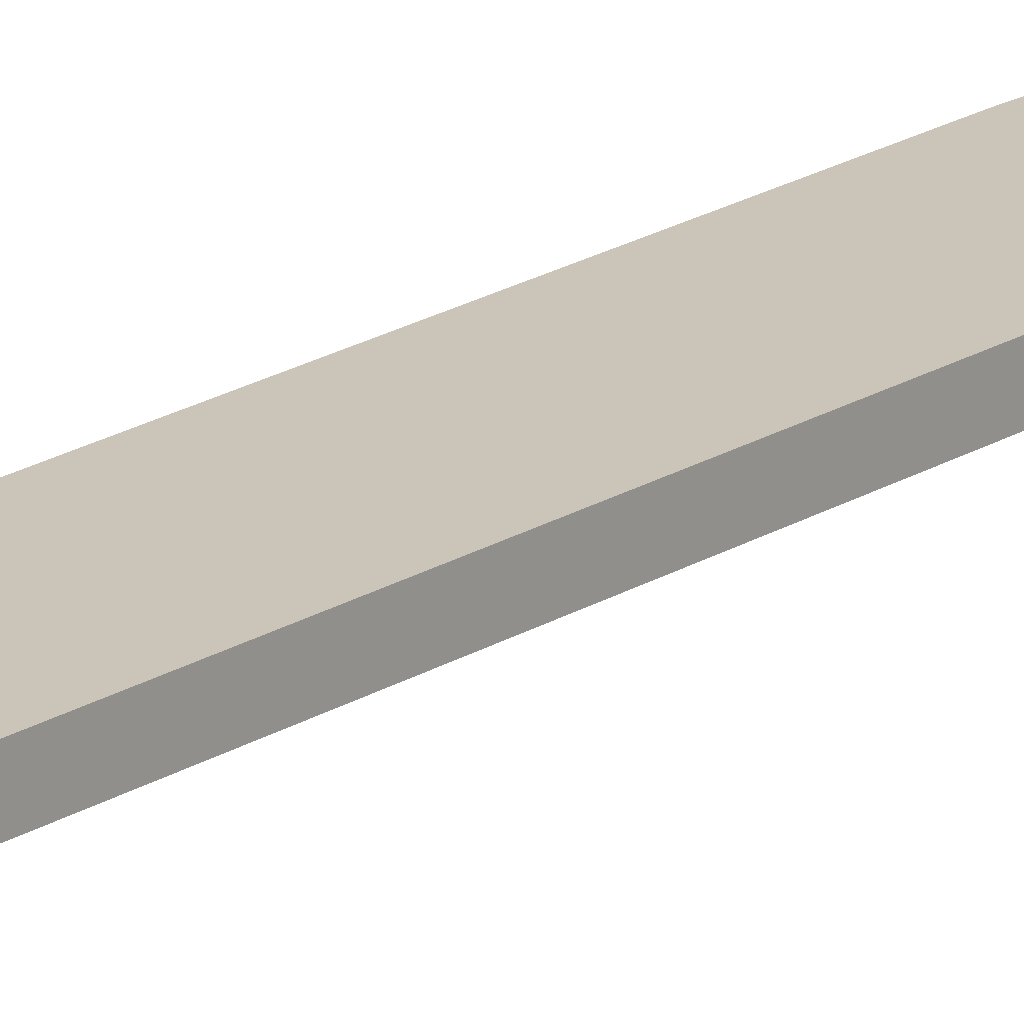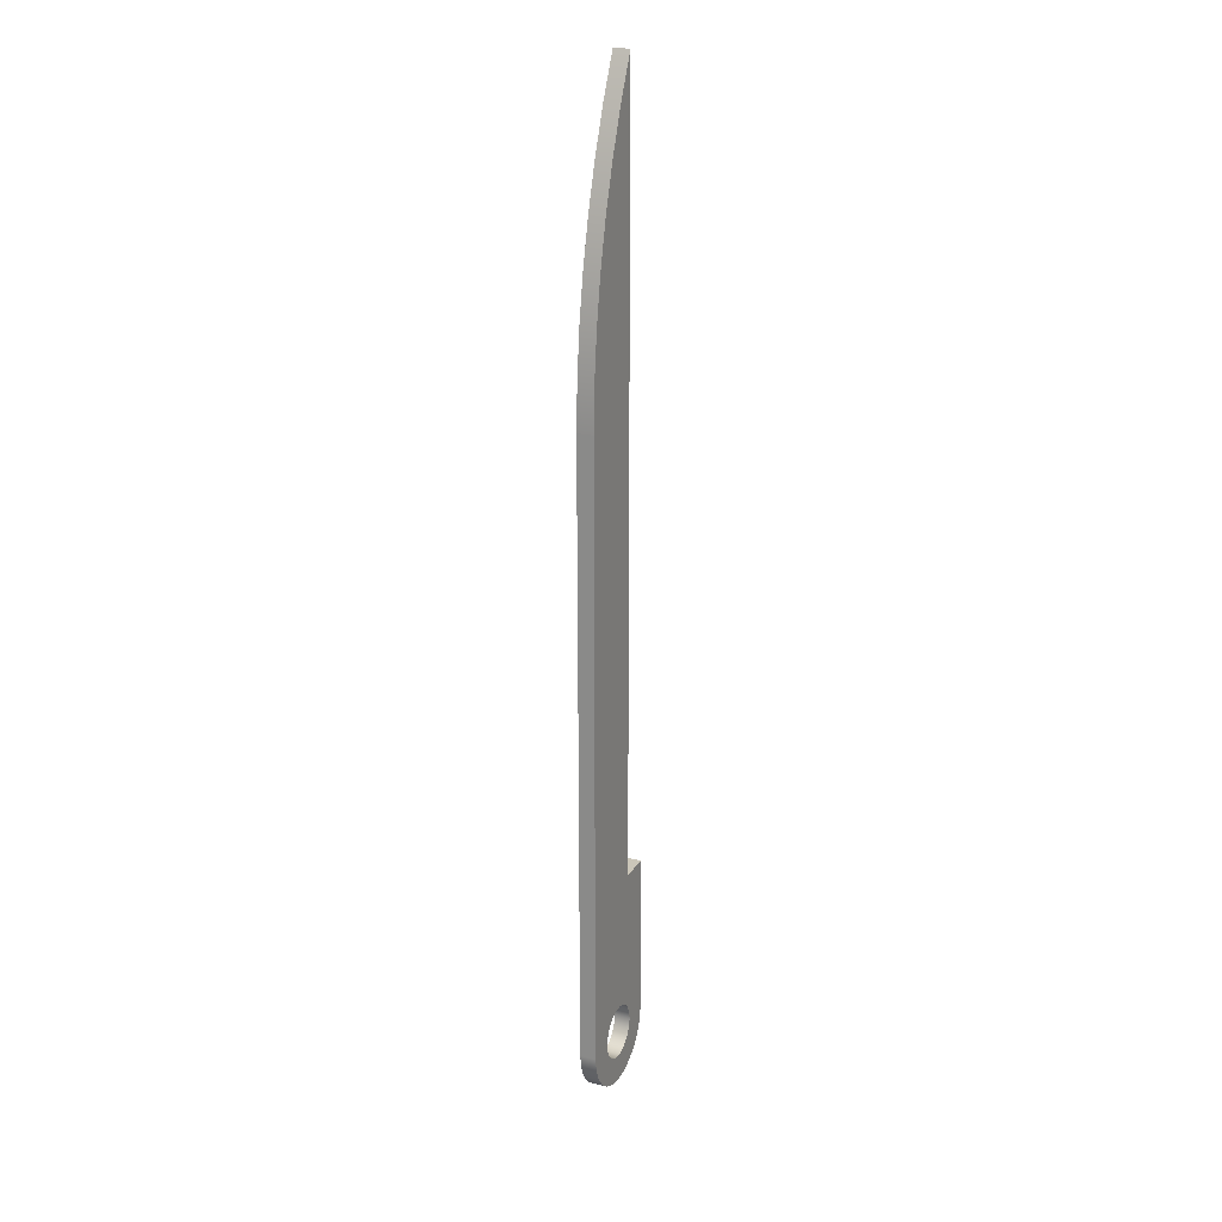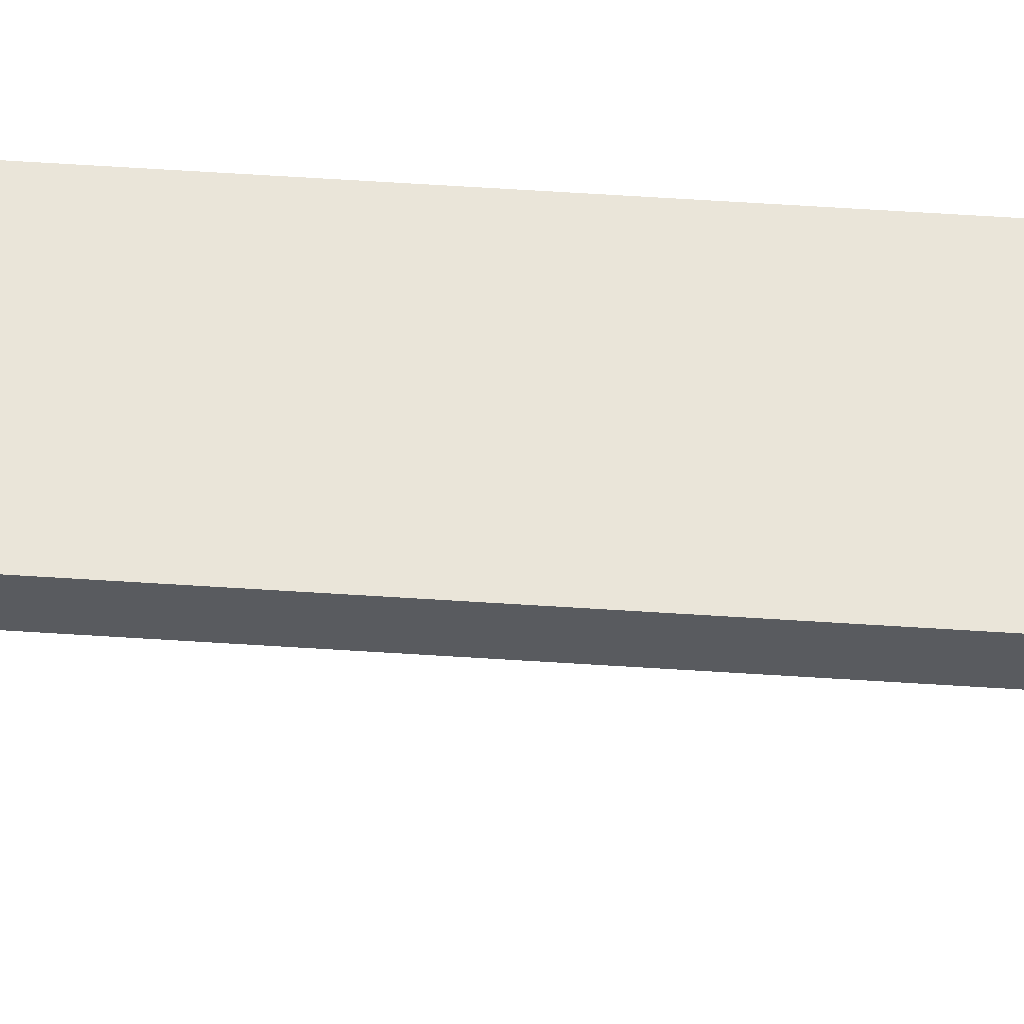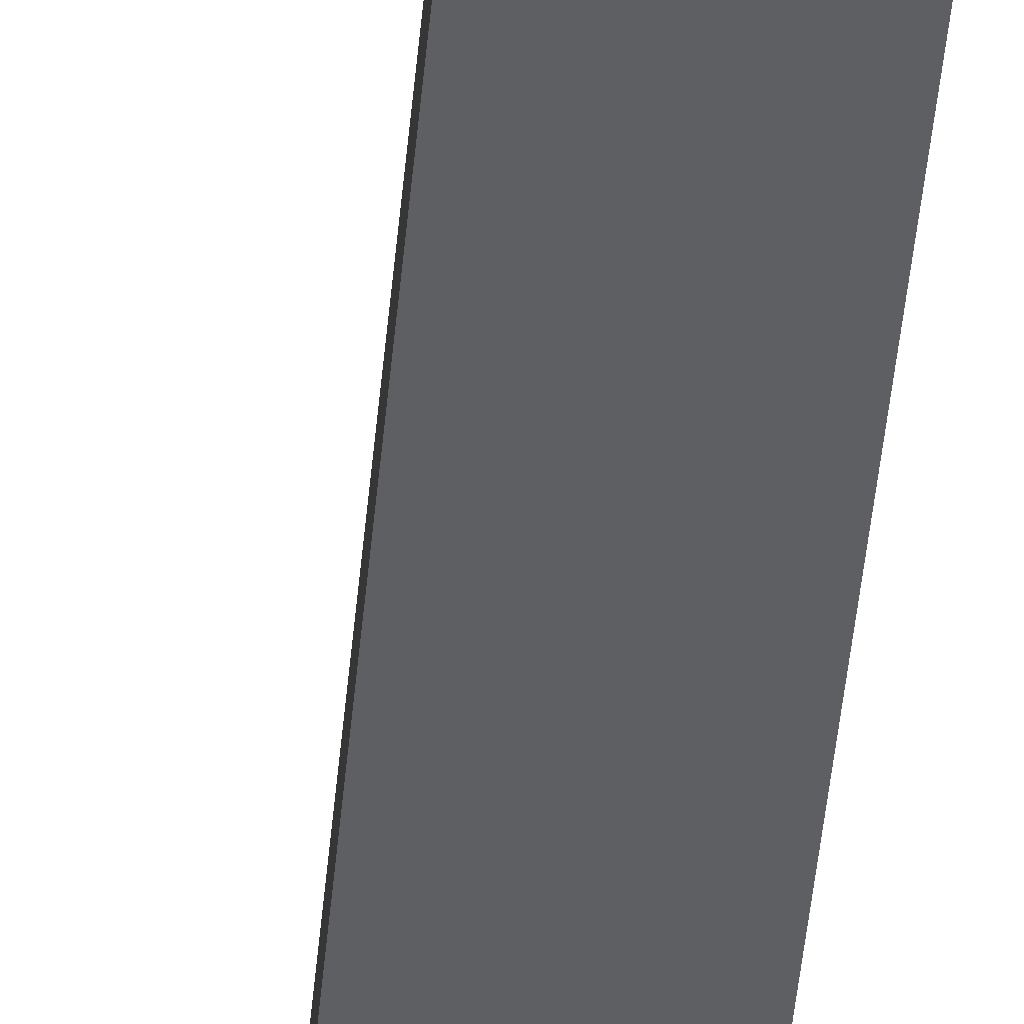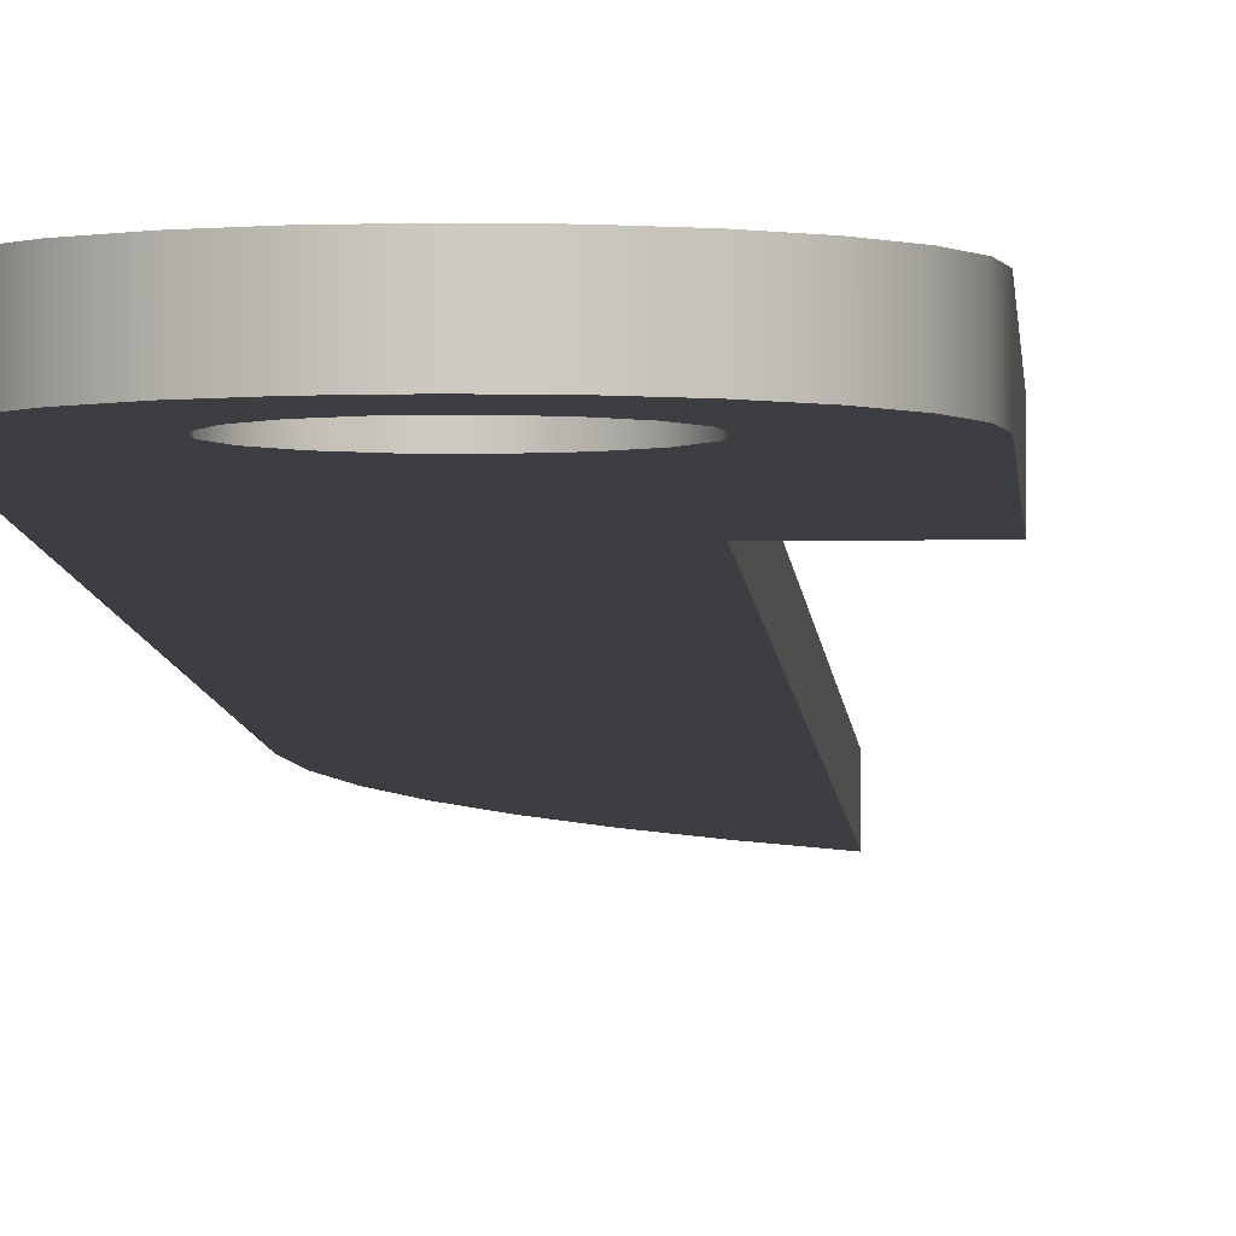
<metadata>
{"format":"obj","ext":"obj","renderer":"f3d","projection":"perspective","resolution":1024,"background":"white","views":[{"elev":20.4,"azim":-138.4,"up":"+Y"},{"elev":20.9,"azim":114.2,"up":"+Z"},{"elev":57.7,"azim":-86.1,"up":"+Y"},{"elev":-41.4,"azim":-4.7,"up":"+Y"},{"elev":-3.4,"azim":-178.0,"up":"+Y"}]}
</metadata>
<code>
v 4 0 3.4
v 4 0 4.15
v 4 0.075 4.15
v 4 0.075 3.4
v 4.15 0 7.72
v 4.24 0 7.525
v 4.317 0 7.324
v 4.381 0 7.119
v 4.431 0 6.91
v 4.468 0 6.698
v 4.491 0 6.485
v 4.5 0 6.27
v 4.5 0.075 6.27
v 4.491 0.075 6.485
v 4.468 0.075 6.698
v 4.431 0.075 6.91
v 4.381 0.075 7.119
v 4.317 0.075 7.324
v 4.24 0.075 7.525
v 4.15 0.075 7.72
v 4 0 4.15
v 4.15 0 4.15
v 4.15 0.075 4.15
v 4 0.075 4.15
v 4.125 0.075 3.4
v 4.133 0.075 3.355
v 4.158 0.075 3.316
v 4.194 0.075 3.288
v 4.238 0.075 3.276
v 4.284 0.075 3.28
v 4.325 0.075 3.3
v 4.356 0.075 3.334
v 4.373 0.075 3.377
v 4.373 0.075 3.423
v 4.356 0.075 3.466
v 4.325 0.075 3.5
v 4.284 0.075 3.52
v 4.238 0.075 3.524
v 4.194 0.075 3.512
v 4.158 0.075 3.484
v 4.133 0.075 3.445
v 4.5 0.075 3.4
v 4.491 0.075 3.335
v 4.467 0.075 3.275
v 4.427 0.075 3.223
v 4.375 0.075 3.183
v 4.315 0.075 3.159
v 4.25 0.075 3.15
v 4.185 0.075 3.159
v 4.125 0.075 3.183
v 4.073 0.075 3.223
v 4.033 0.075 3.275
v 4.009 0.075 3.335
v 4 0.075 3.4
v 4 0.075 4.15
v 4.15 0.075 4.15
v 4.15 0.075 7.72
v 4.24 0.075 7.525
v 4.317 0.075 7.324
v 4.381 0.075 7.119
v 4.431 0.075 6.91
v 4.468 0.075 6.698
v 4.491 0.075 6.485
v 4.5 0.075 6.27
v 4.5 0 3.4
v 4.491 0 3.335
v 4.467 0 3.275
v 4.427 0 3.223
v 4.375 0 3.183
v 4.315 0 3.159
v 4.25 0 3.15
v 4.185 0 3.159
v 4.125 0 3.183
v 4.073 0 3.223
v 4.033 0 3.275
v 4.009 0 3.335
v 4 0 3.4
v 4 0.075 3.4
v 4.009 0.075 3.335
v 4.033 0.075 3.275
v 4.073 0.075 3.223
v 4.125 0.075 3.183
v 4.185 0.075 3.159
v 4.25 0.075 3.15
v 4.315 0.075 3.159
v 4.375 0.075 3.183
v 4.427 0.075 3.223
v 4.467 0.075 3.275
v 4.491 0.075 3.335
v 4.5 0.075 3.4
v 4.15 0 4.15
v 4.15 0 7.72
v 4.15 0.075 7.72
v 4.15 0.075 4.15
v 4.5 0 6.27
v 4.5 0 3.4
v 4.5 0.075 3.4
v 4.5 0.075 6.27
v 4.125 0.075 3.4
v 4.133 0.075 3.445
v 4.158 0.075 3.484
v 4.194 0.075 3.512
v 4.238 0.075 3.524
v 4.284 0.075 3.52
v 4.325 0.075 3.5
v 4.356 0.075 3.466
v 4.373 0.075 3.423
v 4.373 0.075 3.377
v 4.356 0.075 3.334
v 4.325 0.075 3.3
v 4.284 0.075 3.28
v 4.238 0.075 3.276
v 4.194 0.075 3.288
v 4.158 0.075 3.316
v 4.133 0.075 3.355
v 4.125 0 3.4
v 4.133 0 3.355
v 4.158 0 3.316
v 4.194 0 3.288
v 4.238 0 3.276
v 4.284 0 3.28
v 4.325 0 3.3
v 4.356 0 3.334
v 4.373 0 3.377
v 4.373 0 3.423
v 4.356 0 3.466
v 4.325 0 3.5
v 4.284 0 3.52
v 4.238 0 3.524
v 4.194 0 3.512
v 4.158 0 3.484
v 4.133 0 3.445
v 4.125 0.075 3.4
v 4.125 0 3.4
v 4.125 0 3.4
v 4.133 0 3.445
v 4.158 0 3.484
v 4.194 0 3.512
v 4.238 0 3.524
v 4.284 0 3.52
v 4.325 0 3.5
v 4.356 0 3.466
v 4.373 0 3.423
v 4.373 0 3.377
v 4.356 0 3.334
v 4.325 0 3.3
v 4.284 0 3.28
v 4.238 0 3.276
v 4.194 0 3.288
v 4.158 0 3.316
v 4.133 0 3.355
v 4 0 3.4
v 4.009 0 3.335
v 4.033 0 3.275
v 4.073 0 3.223
v 4.125 0 3.183
v 4.185 0 3.159
v 4.25 0 3.15
v 4.315 0 3.159
v 4.375 0 3.183
v 4.427 0 3.223
v 4.467 0 3.275
v 4.491 0 3.335
v 4.5 0 3.4
v 4.5 0 6.27
v 4.491 0 6.485
v 4.468 0 6.698
v 4.431 0 6.91
v 4.381 0 7.119
v 4.317 0 7.324
v 4.24 0 7.525
v 4.15 0 7.72
v 4.15 0 4.15
v 4 0 4.15
f 1 2 4
f 4 2 3
f 20 5 19
f 19 5 6
f 19 6 18
f 18 6 7
f 18 7 17
f 17 7 8
f 17 8 16
f 16 8 9
f 16 9 15
f 15 9 10
f 15 10 14
f 14 10 11
f 14 11 13
f 13 11 12
f 21 22 24
f 24 22 23
f 26 51 25
f 25 51 52
f 25 52 54
f 54 52 53
f 51 26 50
f 50 26 27
f 50 27 49
f 49 27 28
f 49 28 29
f 49 29 48
f 48 29 30
f 48 30 47
f 47 30 31
f 47 31 46
f 46 31 32
f 46 32 33
f 46 33 45
f 45 33 34
f 45 34 44
f 44 34 42
f 44 42 43
f 34 35 42
f 42 35 64
f 64 35 56
f 64 56 60
f 60 56 59
f 59 56 58
f 58 56 57
f 35 36 56
f 56 36 37
f 56 37 38
f 38 39 56
f 56 39 40
f 56 40 41
f 25 54 41
f 41 54 55
f 41 55 56
f 60 61 64
f 64 61 62
f 64 62 63
f 90 65 89
f 89 65 66
f 89 66 88
f 88 66 67
f 88 67 87
f 87 67 68
f 87 68 86
f 86 68 69
f 86 69 85
f 85 69 70
f 85 70 84
f 84 70 71
f 84 71 83
f 83 71 72
f 83 72 82
f 82 72 73
f 82 73 81
f 81 73 74
f 81 74 80
f 80 74 75
f 80 75 79
f 79 75 76
f 79 76 78
f 78 76 77
f 91 92 94
f 94 92 93
f 95 96 98
f 98 96 97
f 100 132 99
f 99 132 134
f 133 116 115
f 115 116 117
f 115 117 114
f 114 117 118
f 114 118 113
f 113 118 119
f 113 119 112
f 112 119 120
f 112 120 111
f 111 120 121
f 111 121 110
f 110 121 122
f 110 122 109
f 109 122 123
f 109 123 108
f 108 123 124
f 108 124 107
f 107 124 125
f 107 125 106
f 106 125 126
f 106 126 105
f 105 126 127
f 105 127 104
f 104 127 128
f 104 128 103
f 103 128 129
f 103 129 102
f 102 129 130
f 102 130 101
f 101 130 131
f 101 131 100
f 100 131 132
f 136 152 135
f 135 152 154
f 135 154 155
f 137 173 136
f 136 173 174
f 136 174 152
f 137 138 173
f 173 138 139
f 173 139 140
f 140 141 173
f 173 141 142
f 173 142 165
f 165 142 164
f 164 142 143
f 164 143 162
f 162 143 161
f 161 143 144
f 161 144 160
f 160 144 145
f 160 145 146
f 160 146 159
f 159 146 147
f 159 147 158
f 158 147 148
f 158 148 157
f 157 148 149
f 157 149 150
f 157 150 156
f 156 150 151
f 156 151 155
f 155 151 135
f 152 153 154
f 162 163 164
f 166 167 165
f 165 167 168
f 165 168 169
f 165 169 173
f 173 169 170
f 173 170 171
f 171 172 173

</code>
